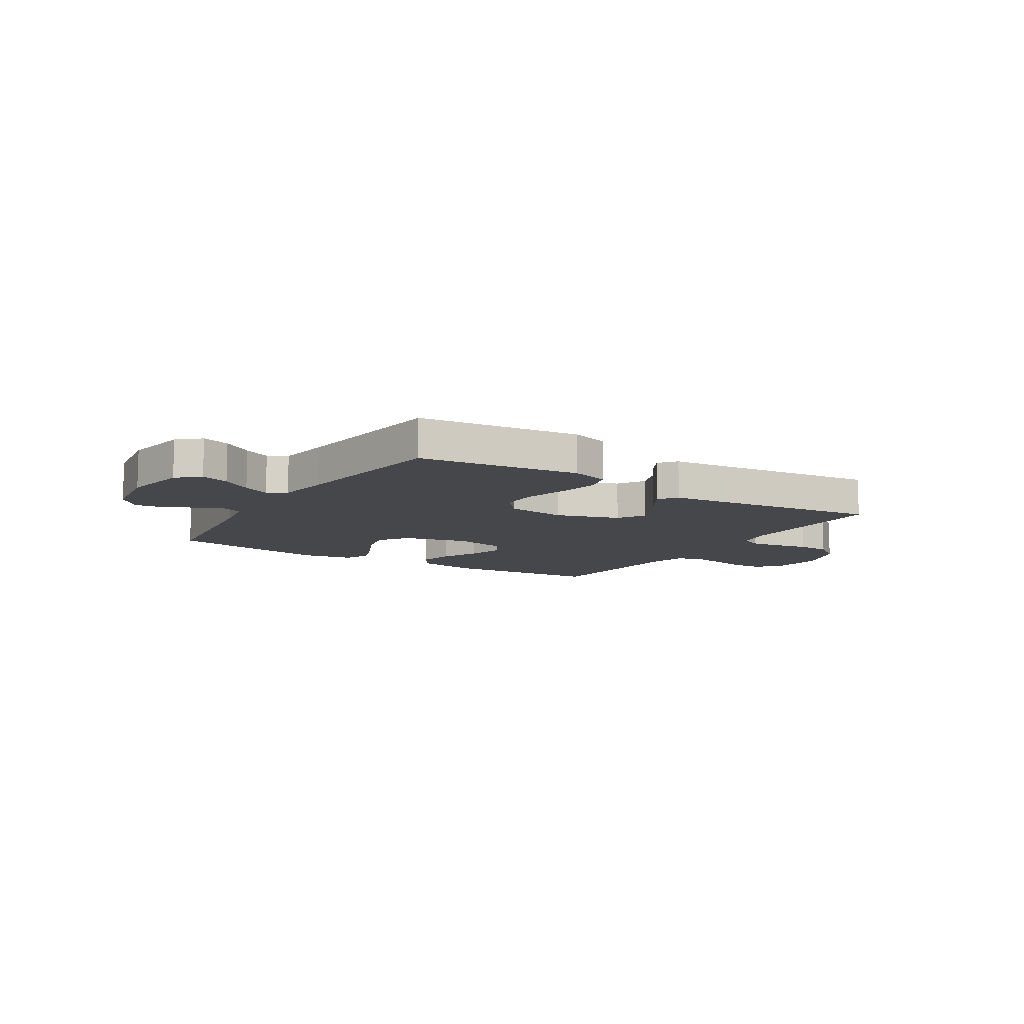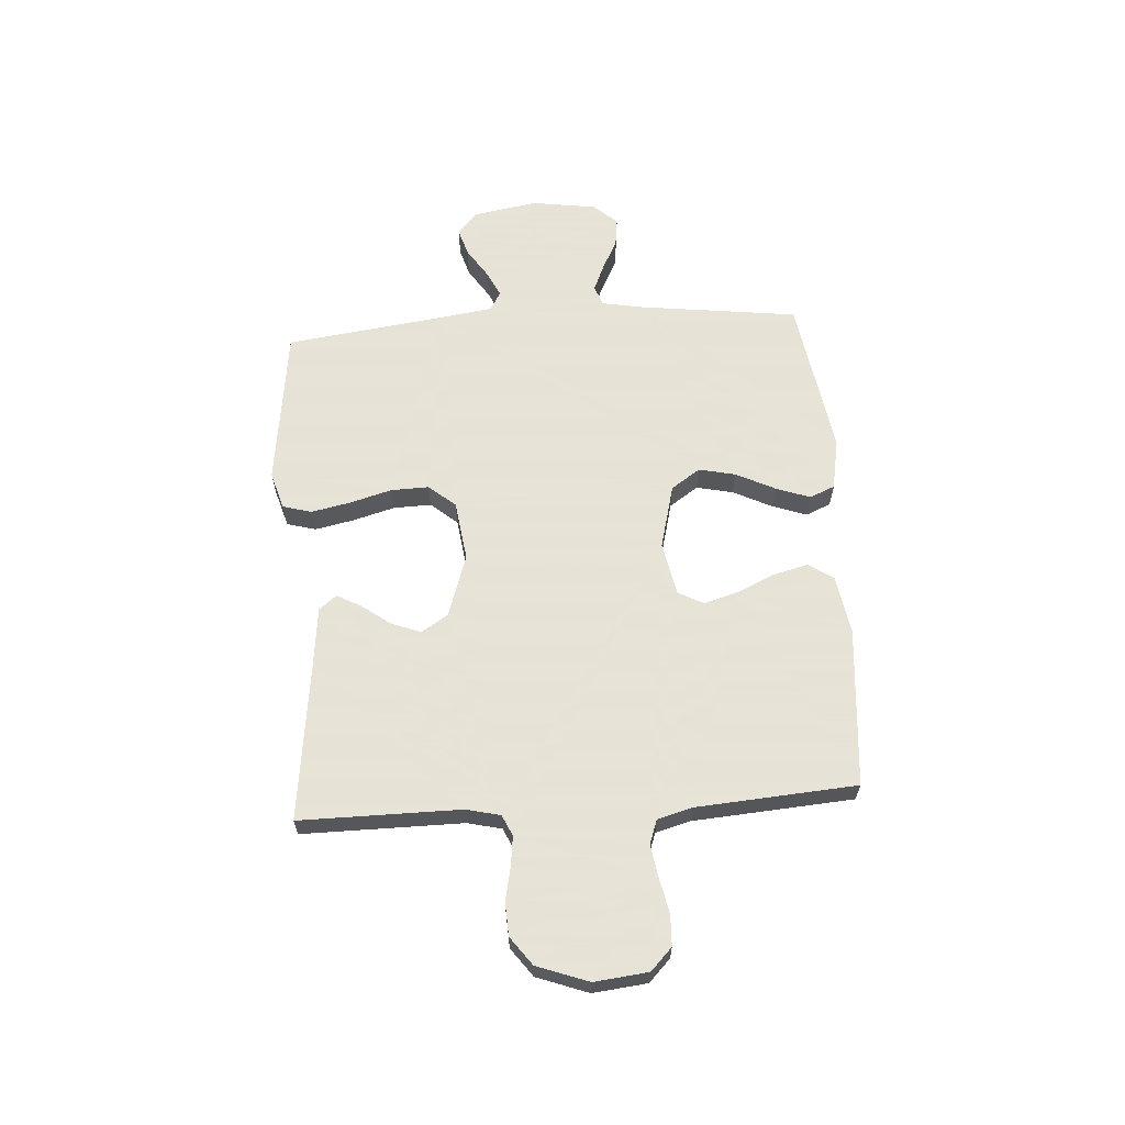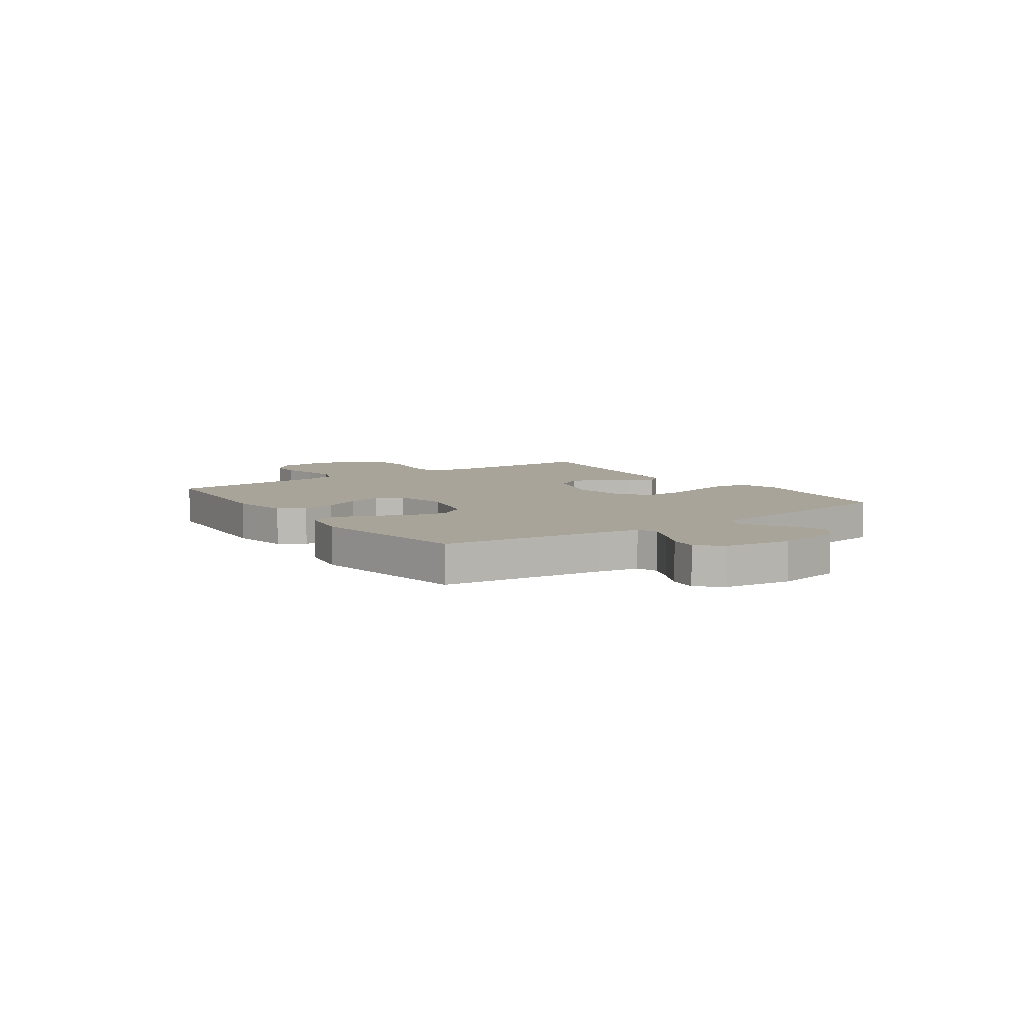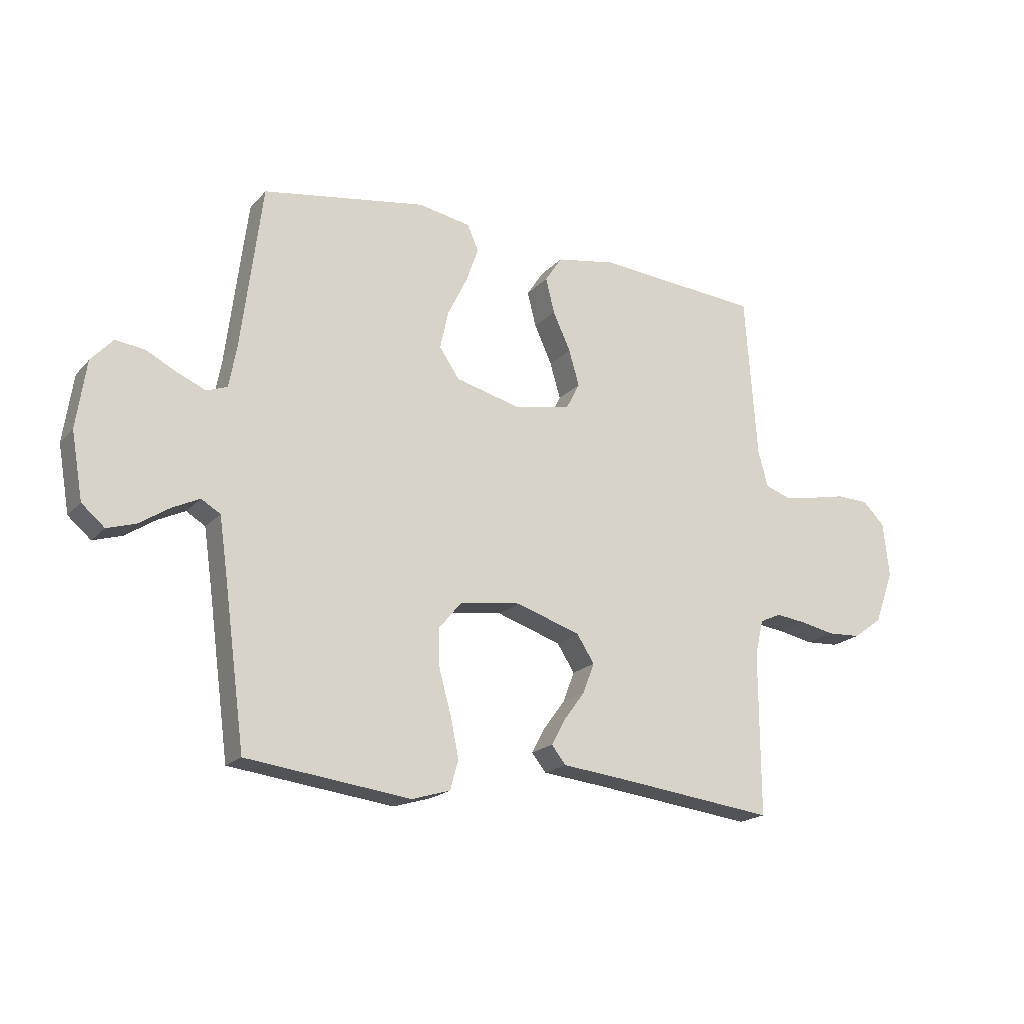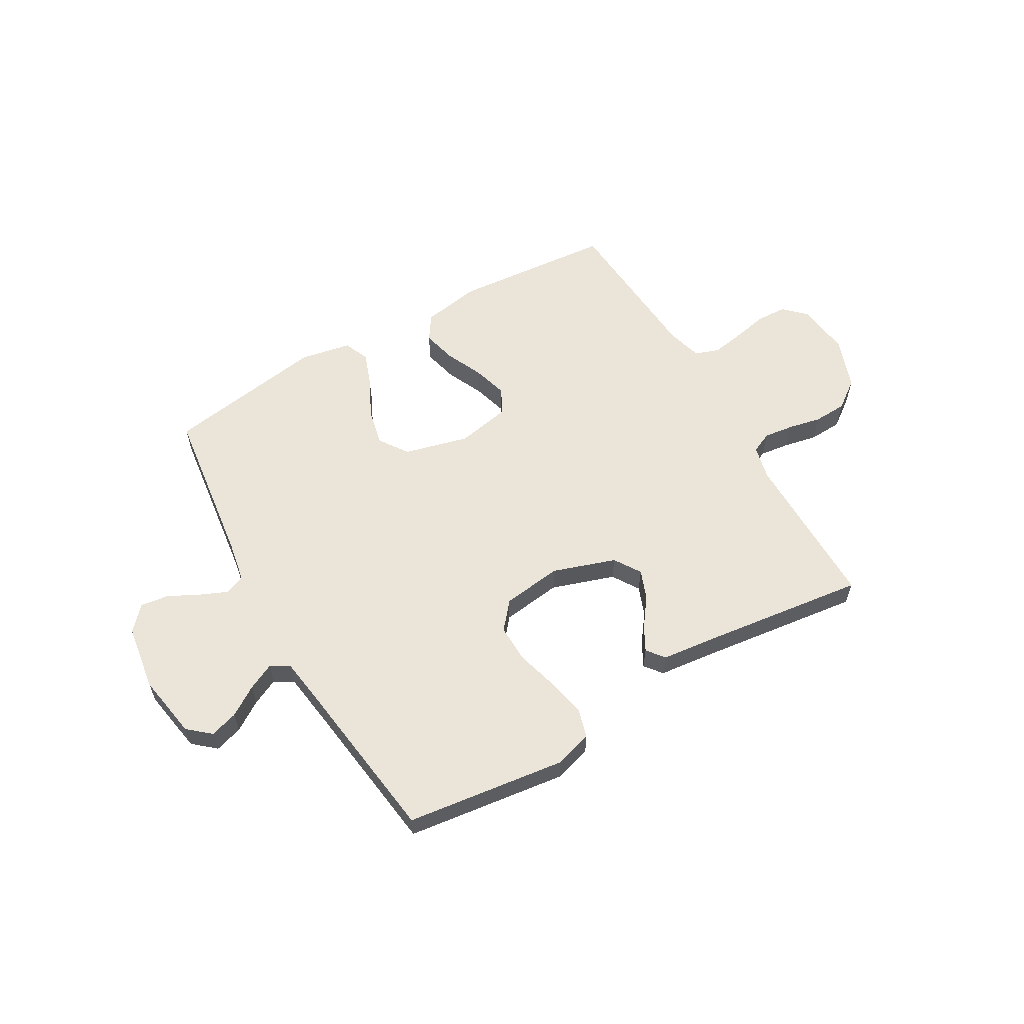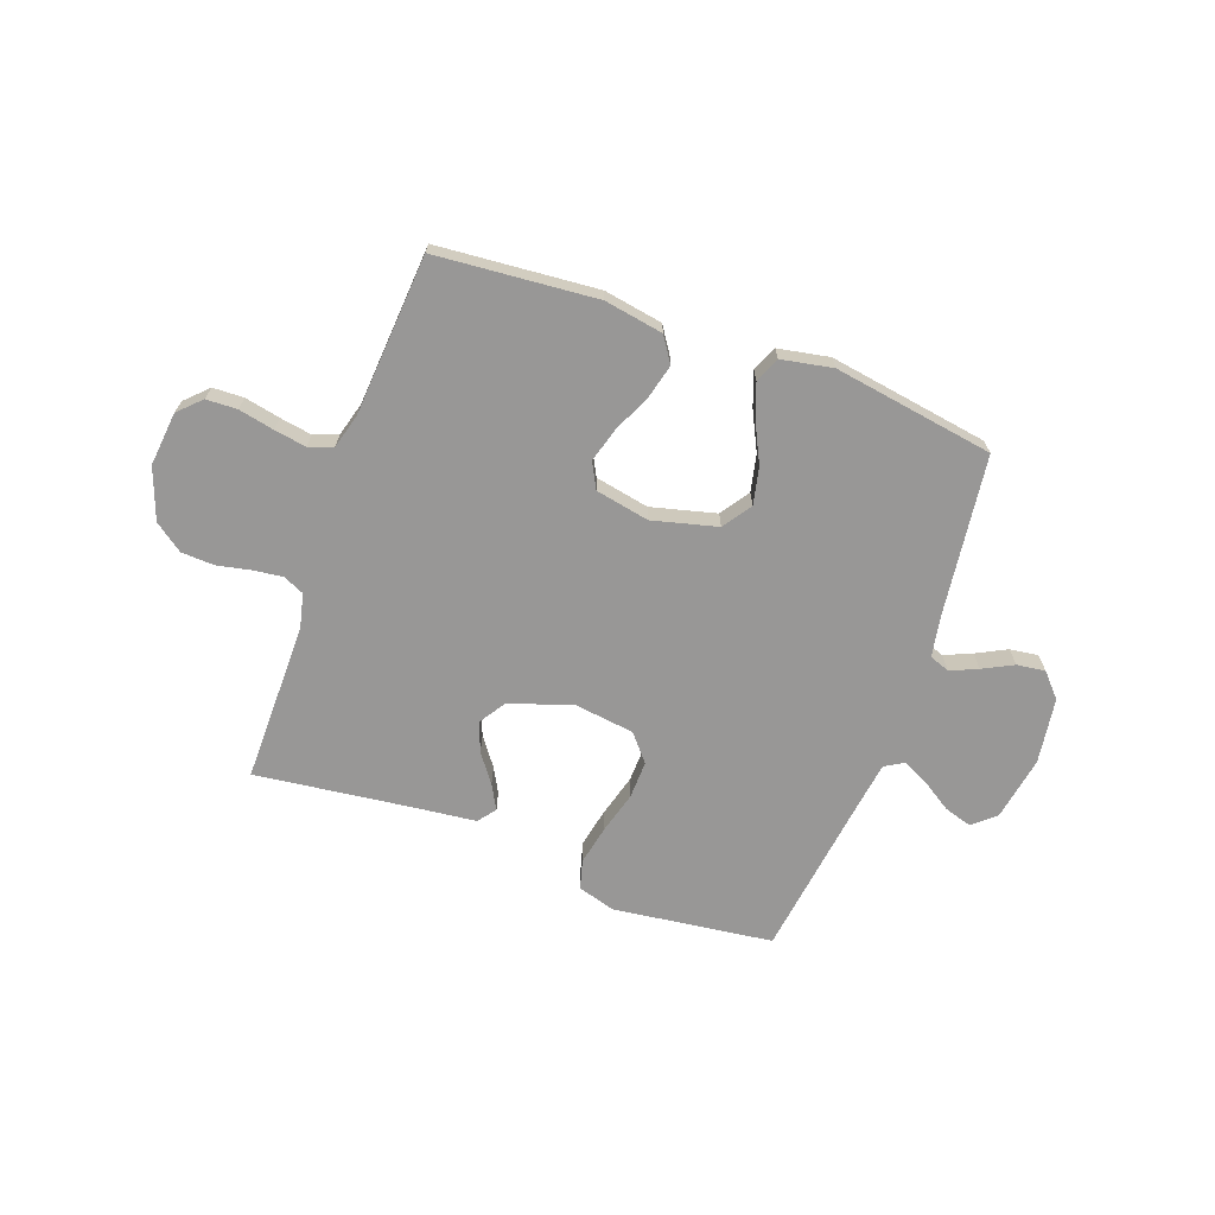
<metadata>
{"format":"obj","ext":"obj","renderer":"f3d","projection":"perspective","resolution":1024,"background":"white","views":[{"elev":-10.4,"azim":147.8,"up":"+Y"},{"elev":62.8,"azim":-93.8,"up":"+Y"},{"elev":7.3,"azim":54.9,"up":"+Y"},{"elev":-19.1,"azim":151.5,"up":"+Z"},{"elev":59.1,"azim":150.1,"up":"+Y"},{"elev":-68.3,"azim":-19.9,"up":"+Y"}]}
</metadata>
<code>
v 0.5 0.07 -0.5
v 0.2 0.07 -0.538
v 0.13 0.07 -0.517
v 0.115 0.07 -0.463
v 0.13 0.07 -0.39
v 0.152 0.07 -0.311
v 0.154 0.07 -0.24
v 0.112 0.07 -0.19
v 0 0.07 -0.175
v -0.118 0.07 -0.214
v -0.15 0.07 -0.264
v -0.129 0.07 -0.319
v -0.09 0.07 -0.372
v -0.065 0.07 -0.418
v -0.091 0.07 -0.451
v -0.2 0.07 -0.463
v -0.5 0.07 -0.5
v -0.499 0.07 -0.2
v -0.514 0.07 -0.136
v -0.553 0.07 -0.118
v -0.609 0.07 -0.125
v -0.671 0.07 -0.138
v -0.733 0.07 -0.135
v -0.786 0.07 -0.096
v -0.821 0.07 0
v -0.81 0.07 0.101
v -0.769 0.07 0.141
v -0.711 0.07 0.143
v -0.645 0.07 0.129
v -0.585 0.07 0.119
v -0.54 0.07 0.135
v -0.522 0.07 0.2
v -0.5 0.07 0.5
v -0.2 0.07 0.525
v -0.09 0.07 0.506
v -0.059 0.07 0.459
v -0.075 0.07 0.395
v -0.107 0.07 0.325
v -0.126 0.07 0.26
v -0.101 0.07 0.212
v 0 0.07 0.192
v 0.121 0.07 0.223
v 0.158 0.07 0.277
v 0.143 0.07 0.346
v 0.107 0.07 0.419
v 0.084 0.07 0.483
v 0.104 0.07 0.53
v 0.2 0.07 0.548
v 0.5 0.07 0.5
v 0.538 0.07 0.2
v 0.552 0.07 0.123
v 0.59 0.07 0.109
v 0.641 0.07 0.131
v 0.698 0.07 0.16
v 0.751 0.07 0.167
v 0.791 0.07 0.123
v 0.809 0.07 0
v 0.788 0.07 -0.121
v 0.746 0.07 -0.157
v 0.694 0.07 -0.141
v 0.639 0.07 -0.105
v 0.589 0.07 -0.081
v 0.554 0.07 -0.102
v 0.54 0.07 -0.2
v 0.5 0 -0.5
v 0.2 0 -0.538
v 0.13 0 -0.517
v 0.115 0 -0.463
v 0.13 0 -0.39
v 0.152 0 -0.311
v 0.154 0 -0.24
v 0.112 0 -0.19
v 0 0 -0.175
v -0.118 0 -0.214
v -0.15 0 -0.264
v -0.129 0 -0.319
v -0.09 0 -0.372
v -0.065 0 -0.418
v -0.091 0 -0.451
v -0.2 0 -0.463
v -0.5 0 -0.5
v -0.499 0 -0.2
v -0.514 0 -0.136
v -0.553 0 -0.118
v -0.609 0 -0.125
v -0.671 0 -0.138
v -0.733 0 -0.135
v -0.786 0 -0.096
v -0.821 0 0
v -0.81 0 0.101
v -0.769 0 0.141
v -0.711 0 0.143
v -0.645 0 0.129
v -0.585 0 0.119
v -0.54 0 0.135
v -0.522 0 0.2
v -0.5 0 0.5
v -0.2 0 0.525
v -0.09 0 0.506
v -0.059 0 0.459
v -0.075 0 0.395
v -0.107 0 0.325
v -0.126 0 0.26
v -0.101 0 0.212
v 0 0 0.192
v 0.121 0 0.223
v 0.158 0 0.277
v 0.143 0 0.346
v 0.107 0 0.419
v 0.084 0 0.483
v 0.104 0 0.53
v 0.2 0 0.548
v 0.5 0 0.5
v 0.538 0 0.2
v 0.552 0 0.123
v 0.59 0 0.109
v 0.641 0 0.131
v 0.698 0 0.16
v 0.751 0 0.167
v 0.791 0 0.123
v 0.809 0 0
v 0.788 0 -0.121
v 0.746 0 -0.157
v 0.694 0 -0.141
v 0.639 0 -0.105
v 0.589 0 -0.081
v 0.554 0 -0.102
v 0.54 0 -0.2
f 59 60 61
f 58 59 61
f 57 58 61
f 56 57 61
f 55 56 61
f 54 55 61
f 53 54 61
f 52 53 61 62
f 51 52 62 63
f 48 49 50
f 47 48 50
f 46 47 50
f 45 46 50
f 44 45 50
f 51 63 64
f 50 51 64
f 44 50 64
f 43 44 64
f 36 37 38
f 35 36 38
f 34 35 38
f 33 34 38
f 32 33 38
f 31 32 38 39
f 30 31 39 40
f 27 28 29
f 26 27 29
f 25 26 29
f 24 25 29
f 23 24 29
f 22 23 29
f 21 22 29
f 20 21 29 30
f 30 40 41
f 20 30 41
f 19 20 41
f 16 17 18
f 16 18 19
f 15 16 19
f 14 15 19
f 13 14 19
f 12 13 19
f 4 5 6
f 3 4 6
f 2 3 6
f 1 2 6
f 64 1 6
f 64 6 7
f 64 7 8
f 43 64 8
f 42 43 8
f 41 42 8 9
f 19 41 9 10
f 11 12 19
f 10 11 19
f 125 124 123
f 125 123 122
f 125 122 121
f 125 121 120
f 125 120 119
f 125 119 118
f 125 118 117
f 126 125 117 116
f 127 126 116 115
f 114 113 112
f 114 112 111
f 114 111 110
f 114 110 109
f 114 109 108
f 128 127 115
f 128 115 114
f 128 114 108
f 128 108 107
f 102 101 100
f 102 100 99
f 102 99 98
f 102 98 97
f 102 97 96
f 103 102 96 95
f 104 103 95 94
f 93 92 91
f 93 91 90
f 93 90 89
f 93 89 88
f 93 88 87
f 93 87 86
f 93 86 85
f 94 93 85 84
f 105 104 94
f 105 94 84
f 105 84 83
f 82 81 80
f 83 82 80
f 83 80 79
f 83 79 78
f 83 78 77
f 83 77 76
f 70 69 68
f 70 68 67
f 70 67 66
f 70 66 65
f 70 65 128
f 71 70 128
f 72 71 128
f 72 128 107
f 72 107 106
f 73 72 106 105
f 74 73 105 83
f 83 76 75
f 83 75 74
f 1 65 66 2
f 2 66 67 3
f 3 67 68 4
f 4 68 69 5
f 5 69 70 6
f 6 70 71 7
f 7 71 72 8
f 8 72 73 9
f 9 73 74 10
f 10 74 75 11
f 11 75 76 12
f 12 76 77 13
f 13 77 78 14
f 14 78 79 15
f 15 79 80 16
f 16 80 81 17
f 17 81 82 18
f 18 82 83 19
f 19 83 84 20
f 20 84 85 21
f 21 85 86 22
f 22 86 87 23
f 23 87 88 24
f 24 88 89 25
f 25 89 90 26
f 26 90 91 27
f 27 91 92 28
f 28 92 93 29
f 29 93 94 30
f 30 94 95 31
f 31 95 96 32
f 32 96 97 33
f 33 97 98 34
f 34 98 99 35
f 35 99 100 36
f 36 100 101 37
f 37 101 102 38
f 38 102 103 39
f 39 103 104 40
f 40 104 105 41
f 41 105 106 42
f 42 106 107 43
f 43 107 108 44
f 44 108 109 45
f 45 109 110 46
f 46 110 111 47
f 47 111 112 48
f 48 112 113 49
f 49 113 114 50
f 50 114 115 51
f 51 115 116 52
f 52 116 117 53
f 53 117 118 54
f 54 118 119 55
f 55 119 120 56
f 56 120 121 57
f 57 121 122 58
f 58 122 123 59
f 59 123 124 60
f 60 124 125 61
f 61 125 126 62
f 62 126 127 63
f 63 127 128 64
f 64 128 65 1

</code>
